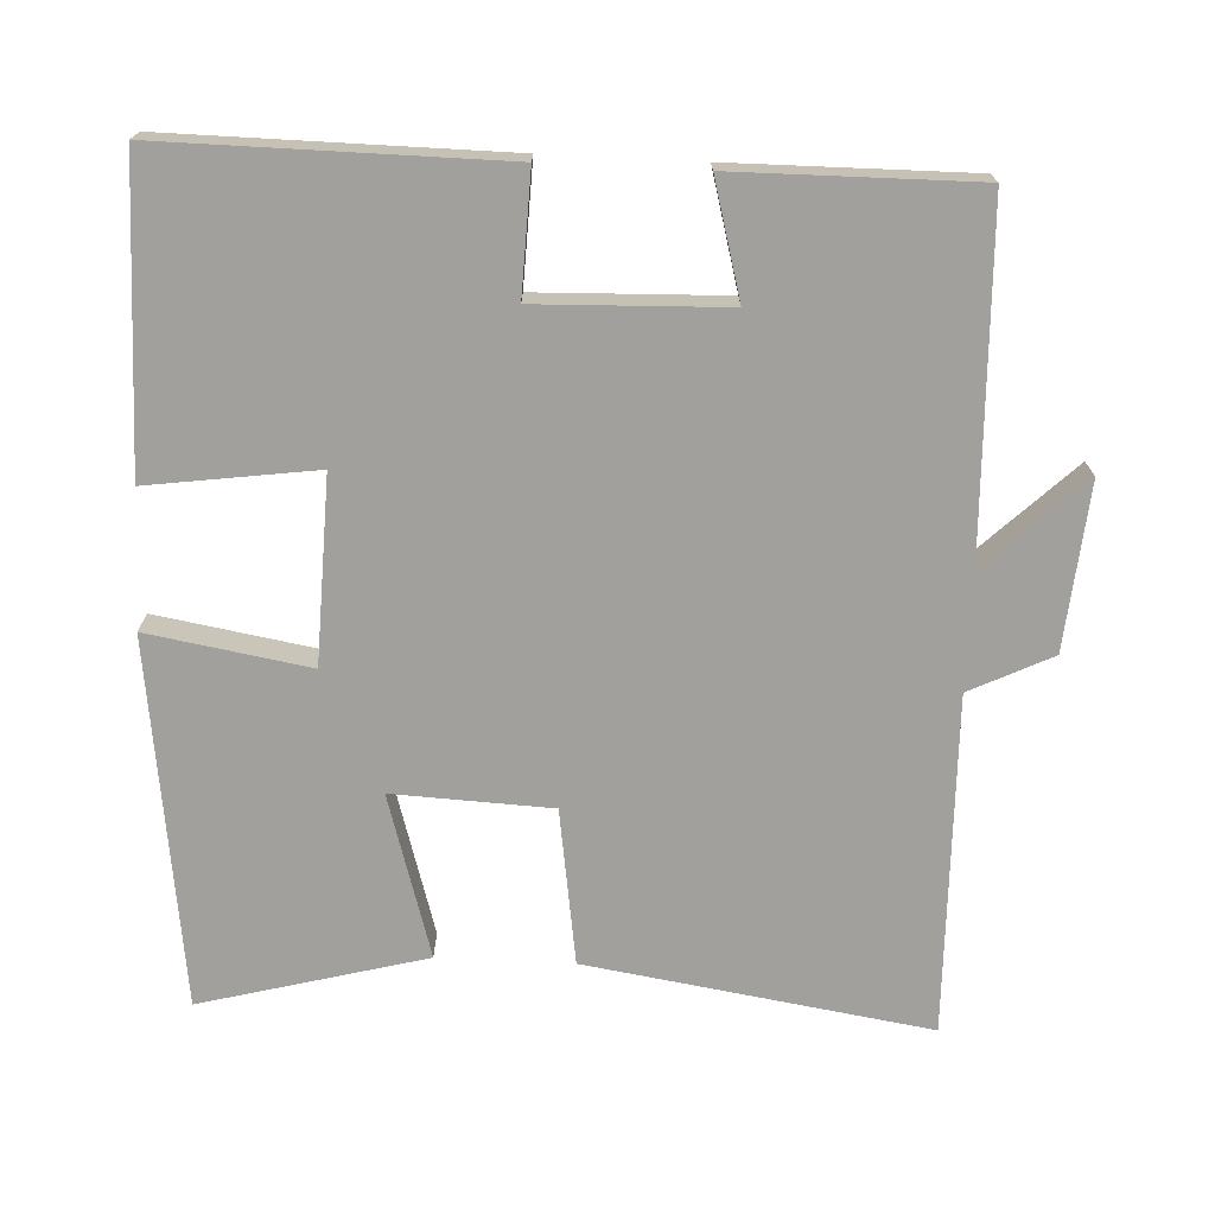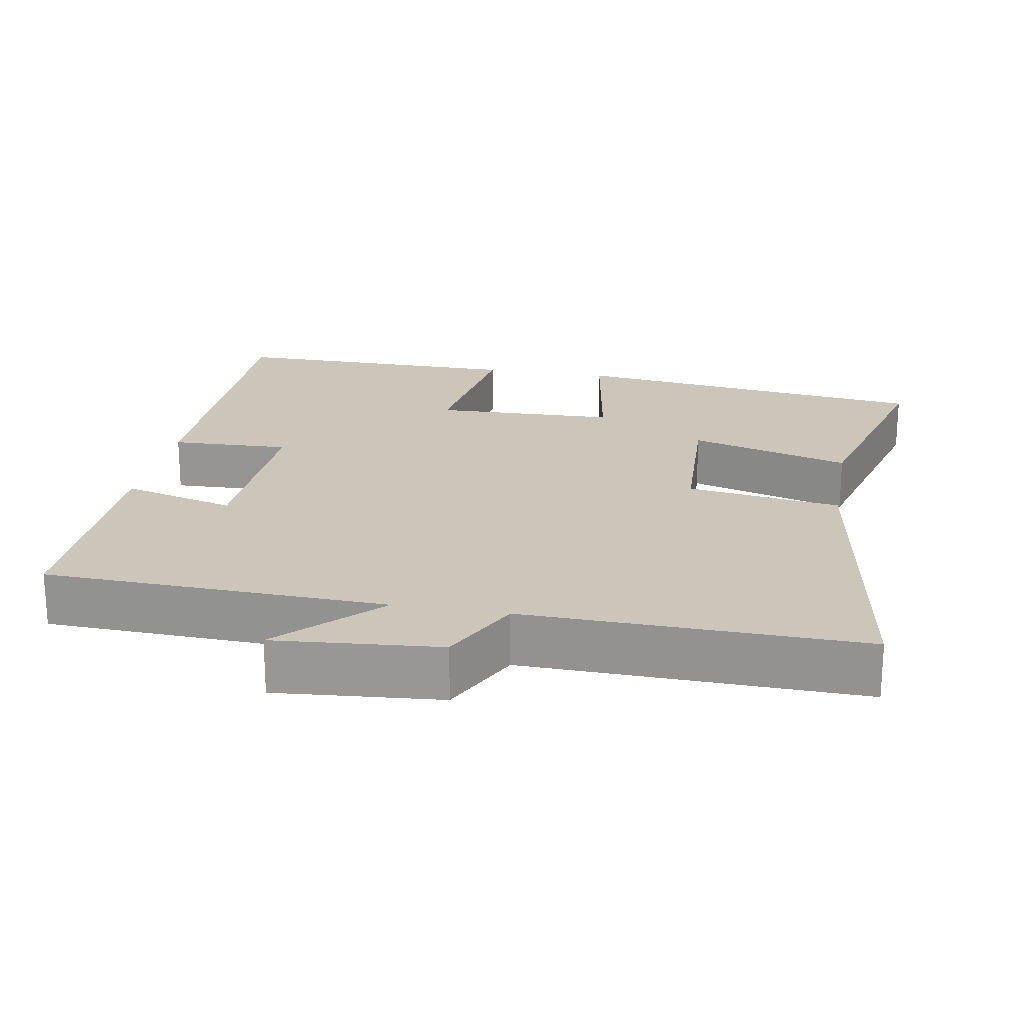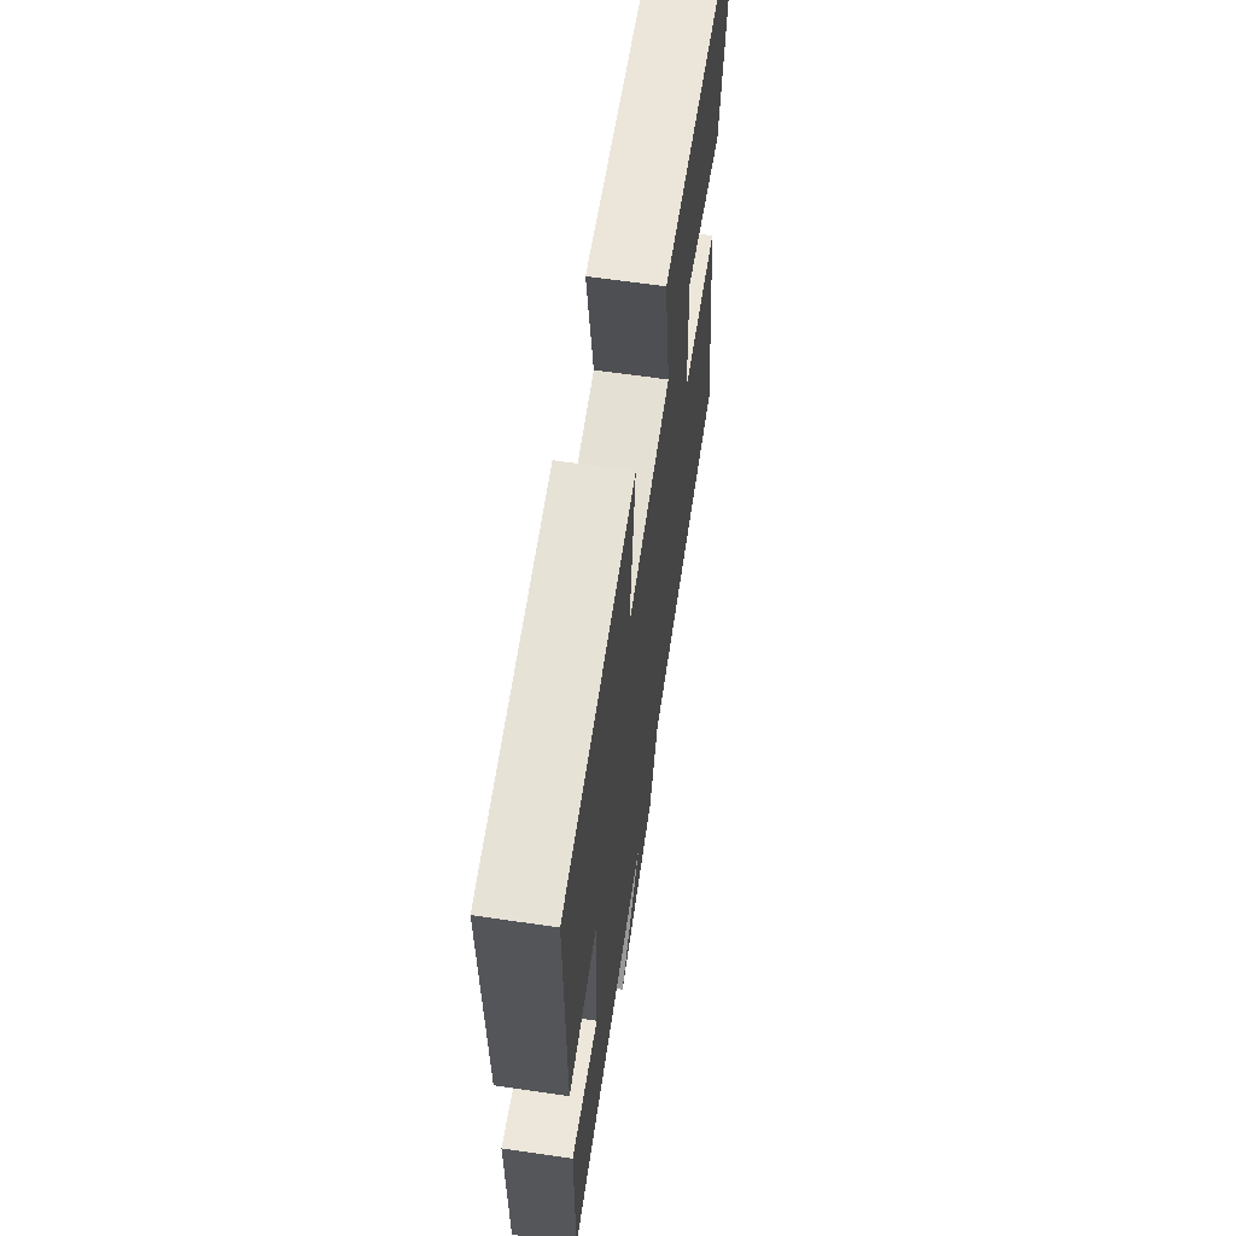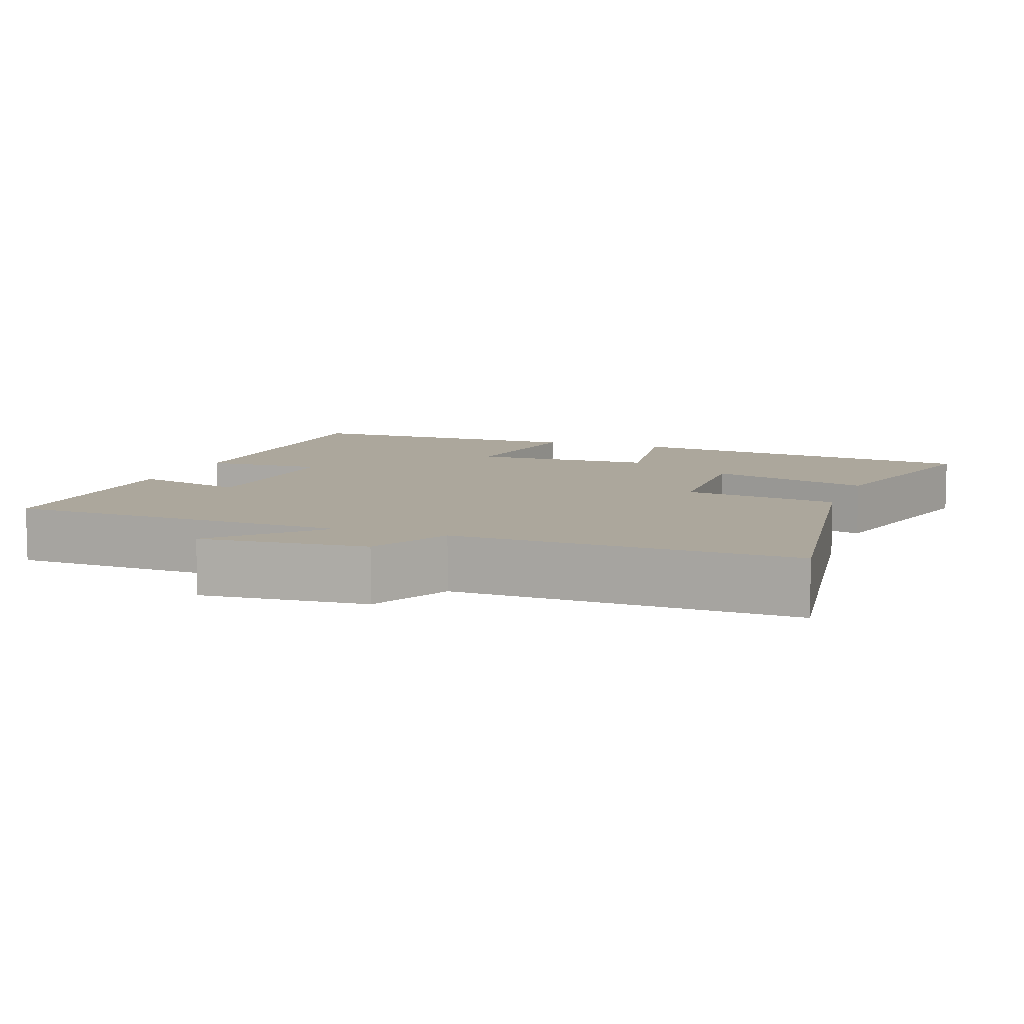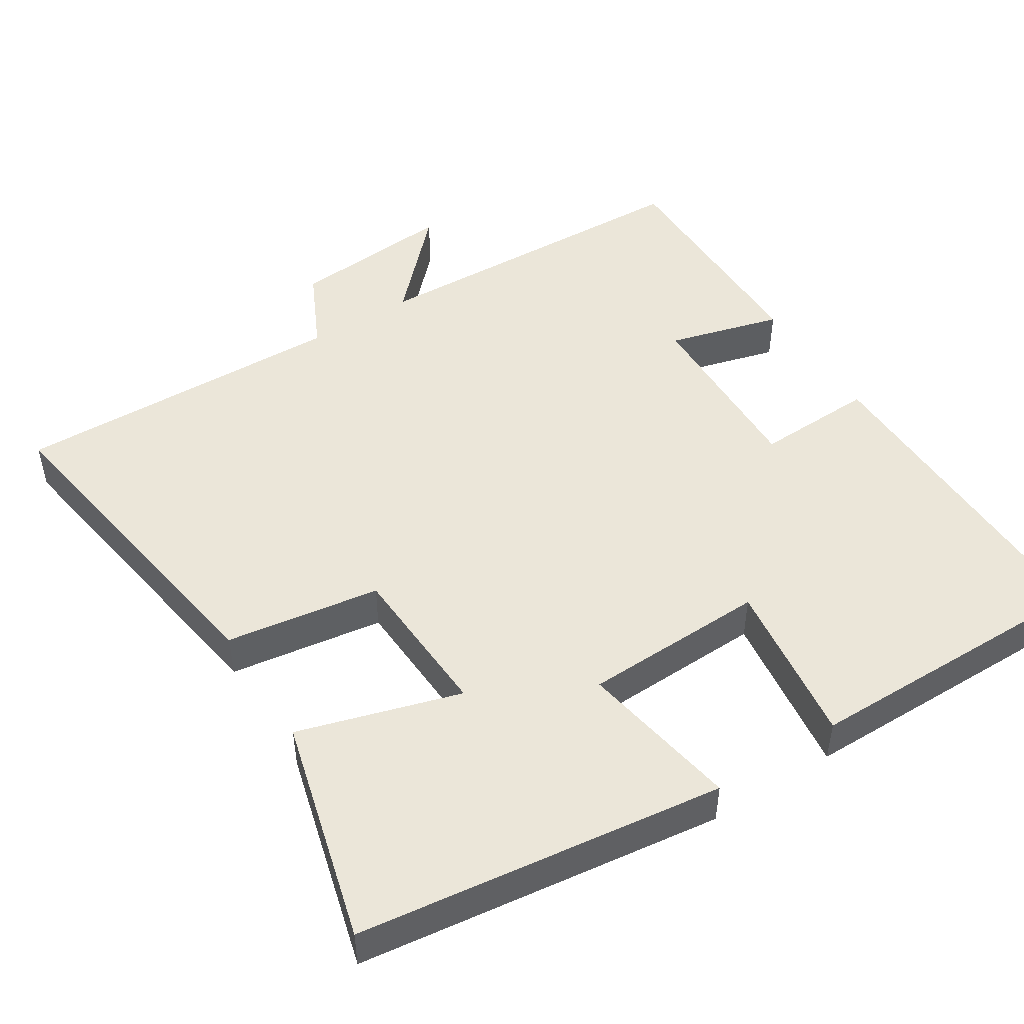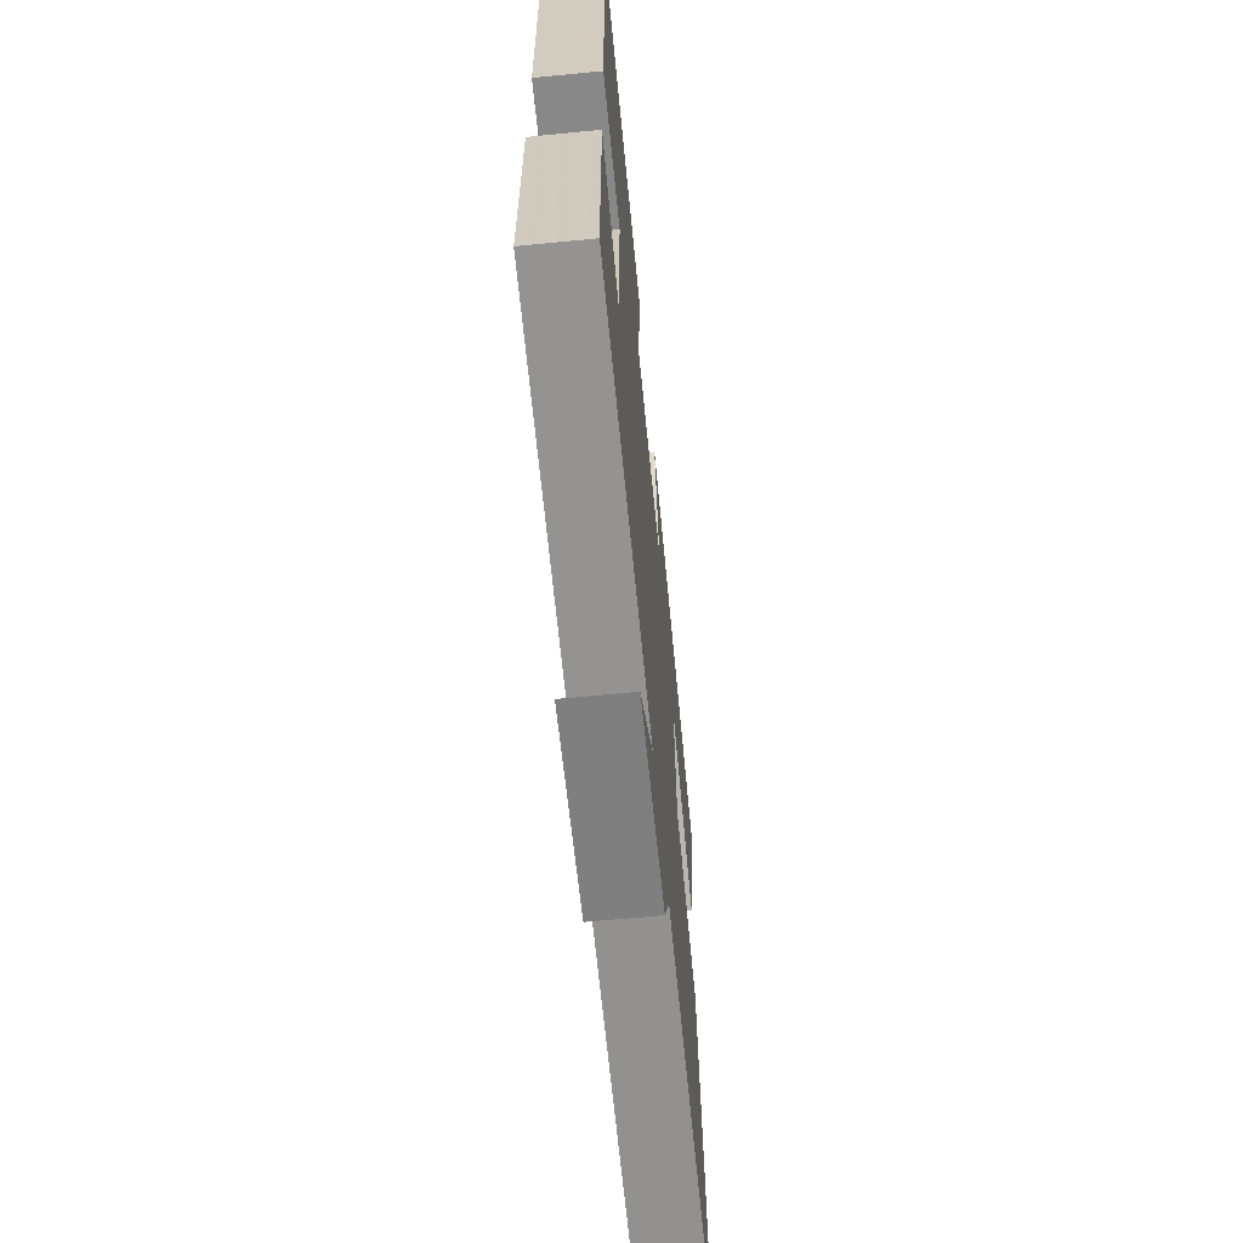
<metadata>
{"format":"obj","ext":"obj","renderer":"f3d","projection":"perspective","resolution":1024,"background":"white","views":[{"elev":-71.7,"azim":87.3,"up":"+Y"},{"elev":21.0,"azim":-169.7,"up":"+Y"},{"elev":64.0,"azim":98.4,"up":"+Z"},{"elev":8.4,"azim":-159.6,"up":"+Y"},{"elev":48.2,"azim":-32.4,"up":"+Y"},{"elev":-64.8,"azim":95.6,"up":"+Z"}]}
</metadata>
<code>
v -0.58 0.07 0.436
v -0.084 0.07 0.5
v -0.121 0.07 0.282
v 0.129 0.07 0.274
v 0.098 0.07 0.5
v 0.504 0.07 0.502
v 0.5 0.07 0.047
v 0.337 0.07 0.053
v 0.345 0.07 -0.201
v 0.5 0.07 -0.159
v 0.502 0.07 -0.484
v 0.037 0.07 -0.5
v 0.163 0.07 -0.631
v -0.061 0.07 -0.611
v -0.115 0.07 -0.5
v -0.572 0.07 -0.51
v -0.5 0.07 -0.047
v -0.29 0.07 -0.016
v -0.28 0.07 0.198
v -0.5 0.07 0.133
v -0.58 0 0.436
v -0.084 0 0.5
v -0.121 0 0.282
v 0.129 0 0.274
v 0.098 0 0.5
v 0.504 0 0.502
v 0.5 0 0.047
v 0.337 0 0.053
v 0.345 0 -0.201
v 0.5 0 -0.159
v 0.502 0 -0.484
v 0.037 0 -0.5
v 0.163 0 -0.631
v -0.061 0 -0.611
v -0.115 0 -0.5
v -0.572 0 -0.51
v -0.5 0 -0.047
v -0.29 0 -0.016
v -0.28 0 0.198
v -0.5 0 0.133
f 19 20 1 2
f 18 19 2 3
f 15 16 17 18
f 15 18 3 4
f 12 13 14 15
f 12 15 4
f 9 10 11 12
f 8 9 12 4
f 6 7 8
f 4 5 6 8
f 22 21 40 39
f 23 22 39 38
f 38 37 36 35
f 24 23 38 35
f 35 34 33 32
f 24 35 32
f 32 31 30 29
f 24 32 29 28
f 28 27 26
f 28 26 25 24
f 1 21 22 2
f 2 22 23 3
f 3 23 24 4
f 4 24 25 5
f 5 25 26 6
f 6 26 27 7
f 7 27 28 8
f 8 28 29 9
f 9 29 30 10
f 10 30 31 11
f 11 31 32 12
f 12 32 33 13
f 13 33 34 14
f 14 34 35 15
f 15 35 36 16
f 16 36 37 17
f 17 37 38 18
f 18 38 39 19
f 19 39 40 20
f 20 40 21 1

</code>
